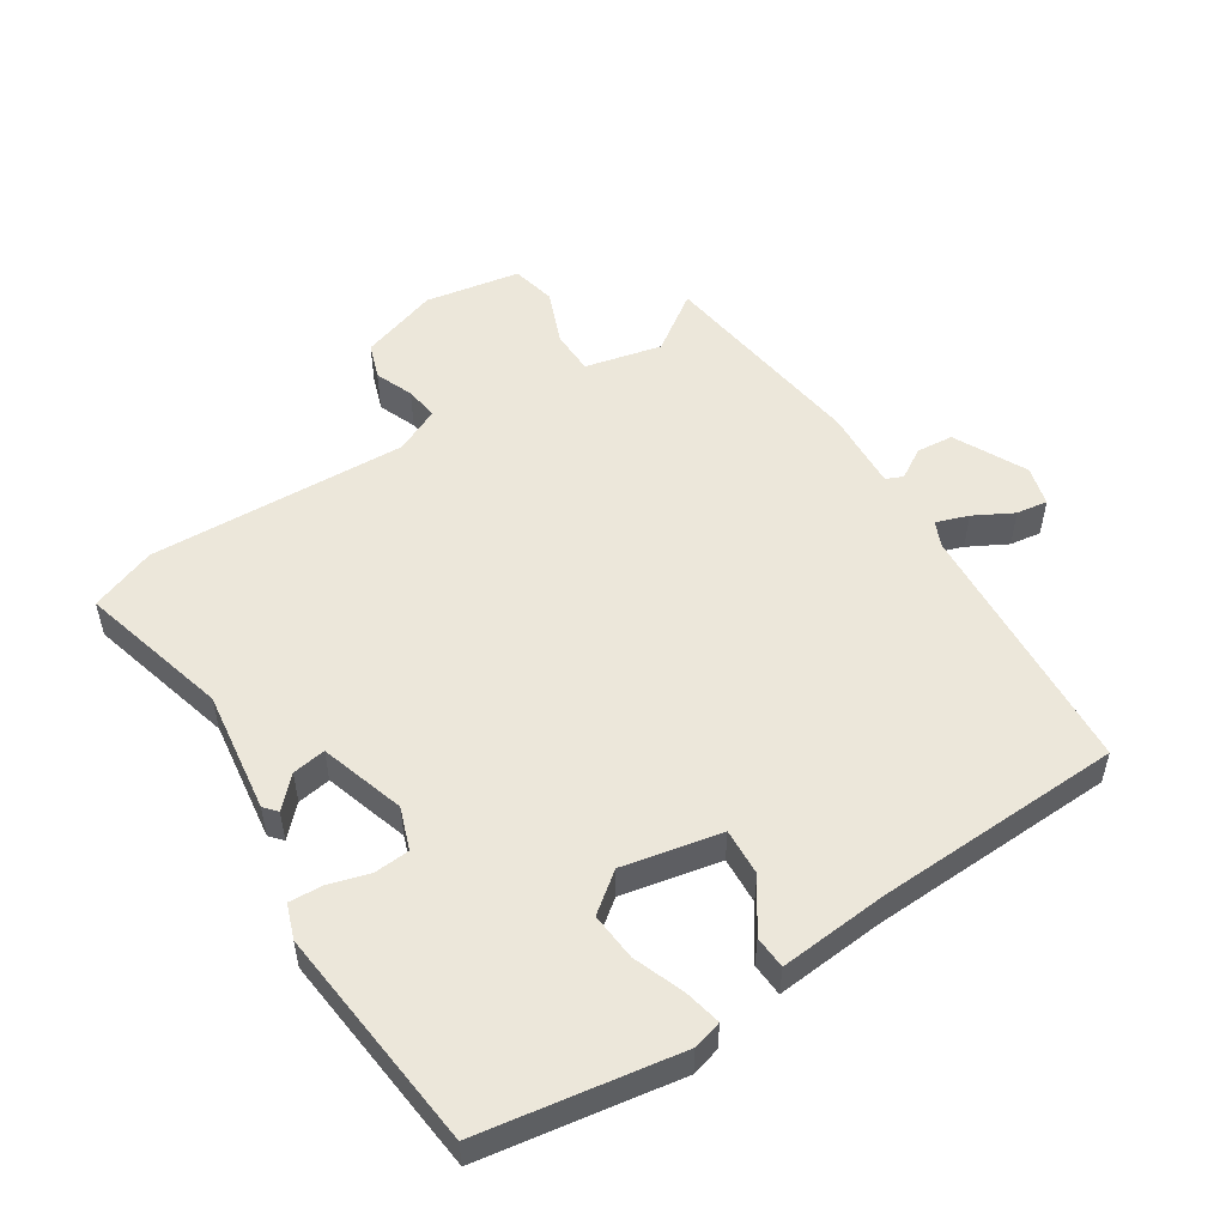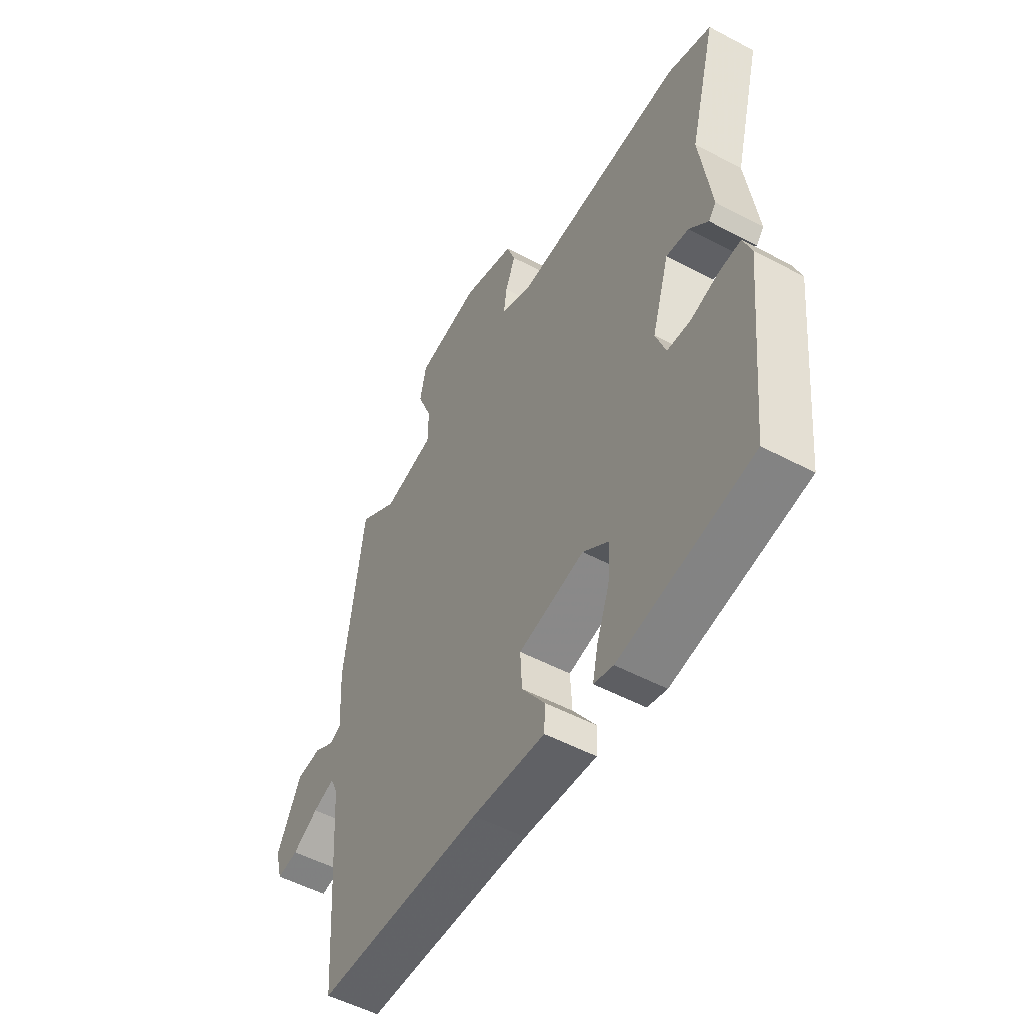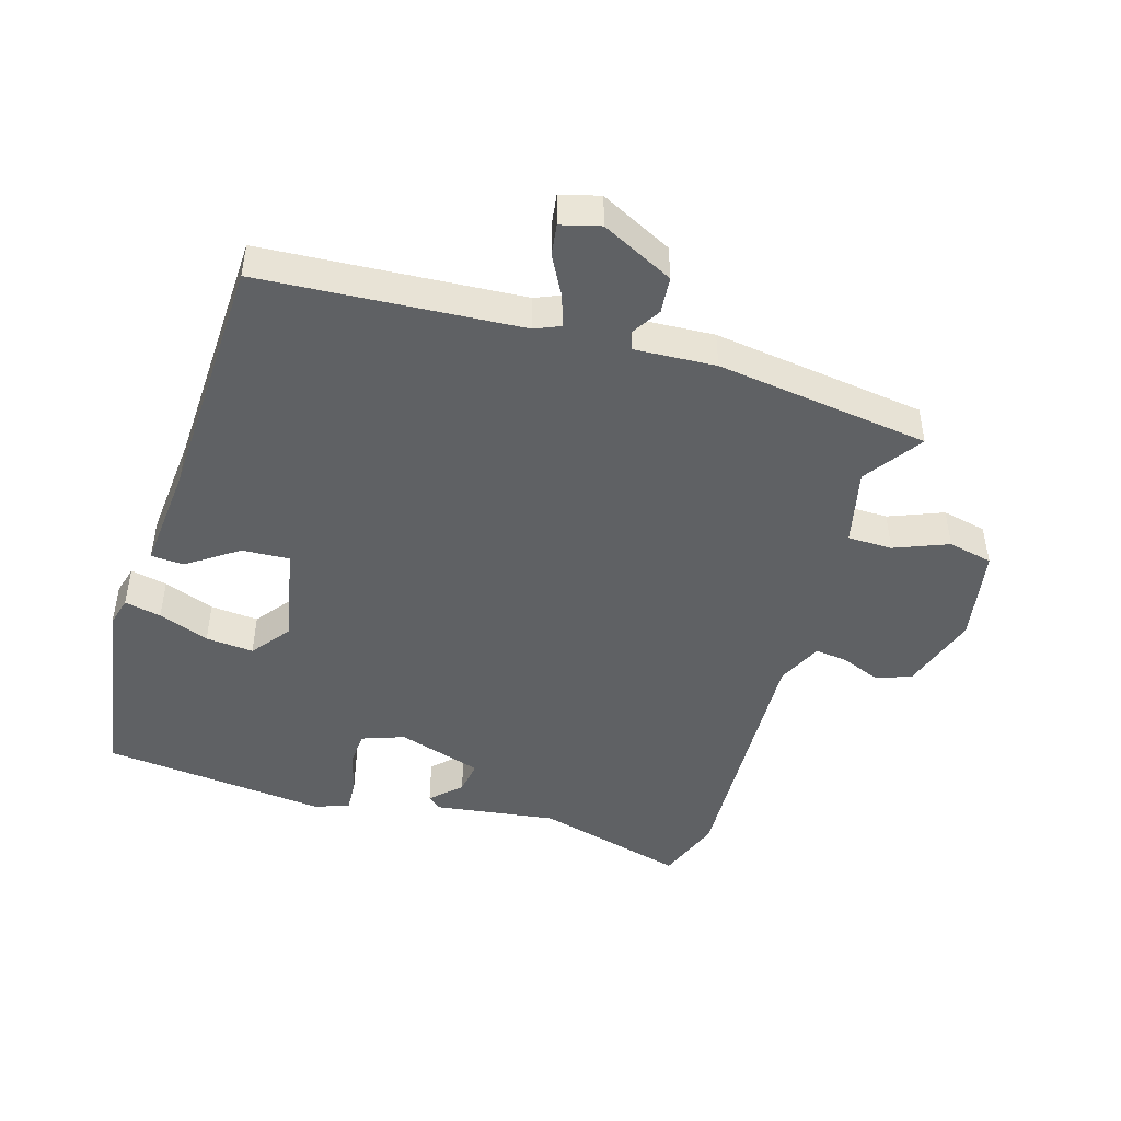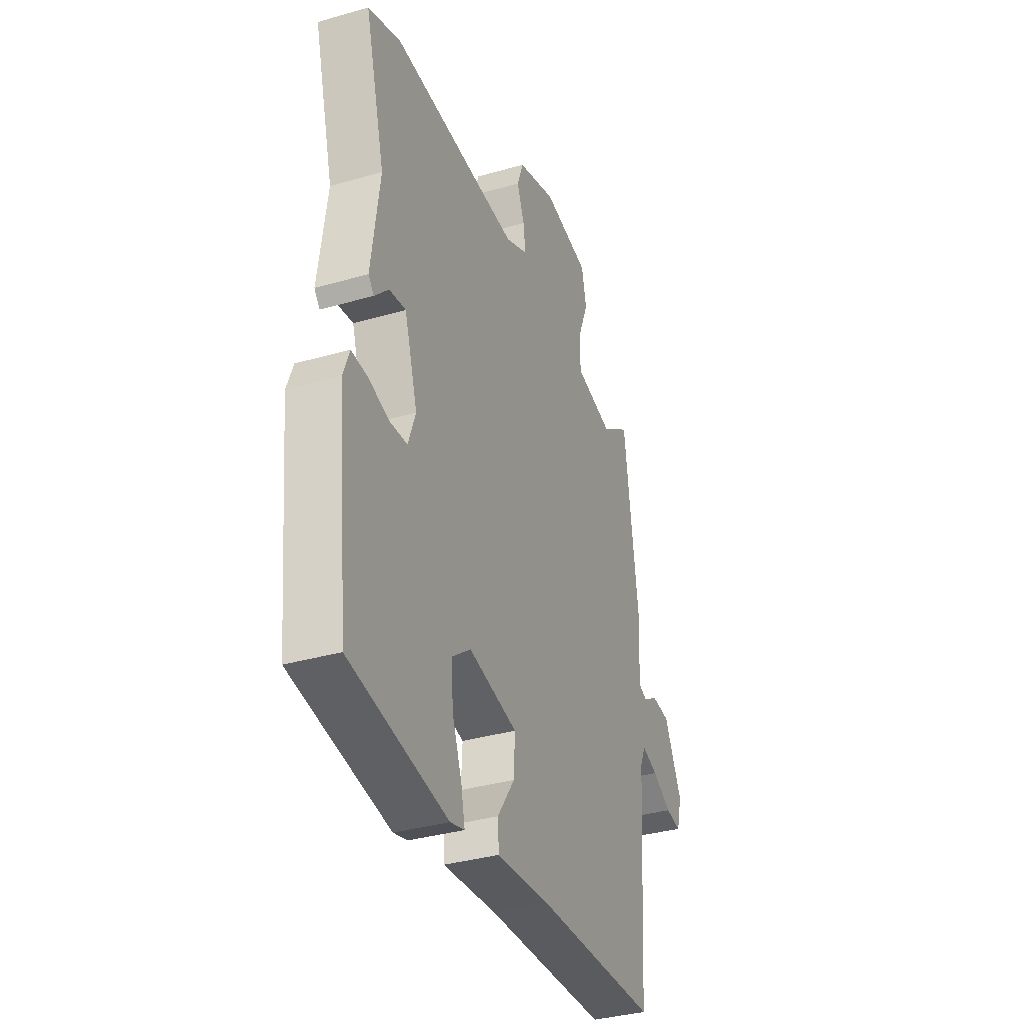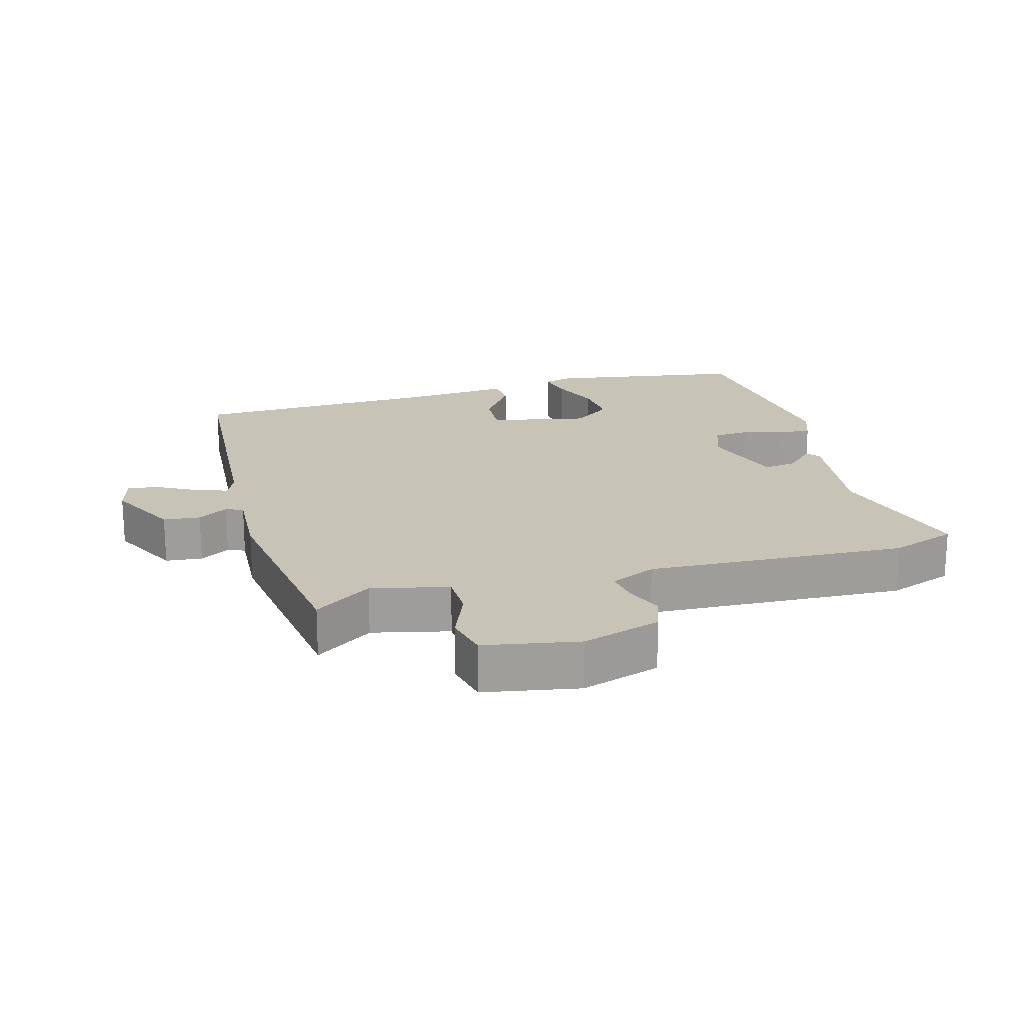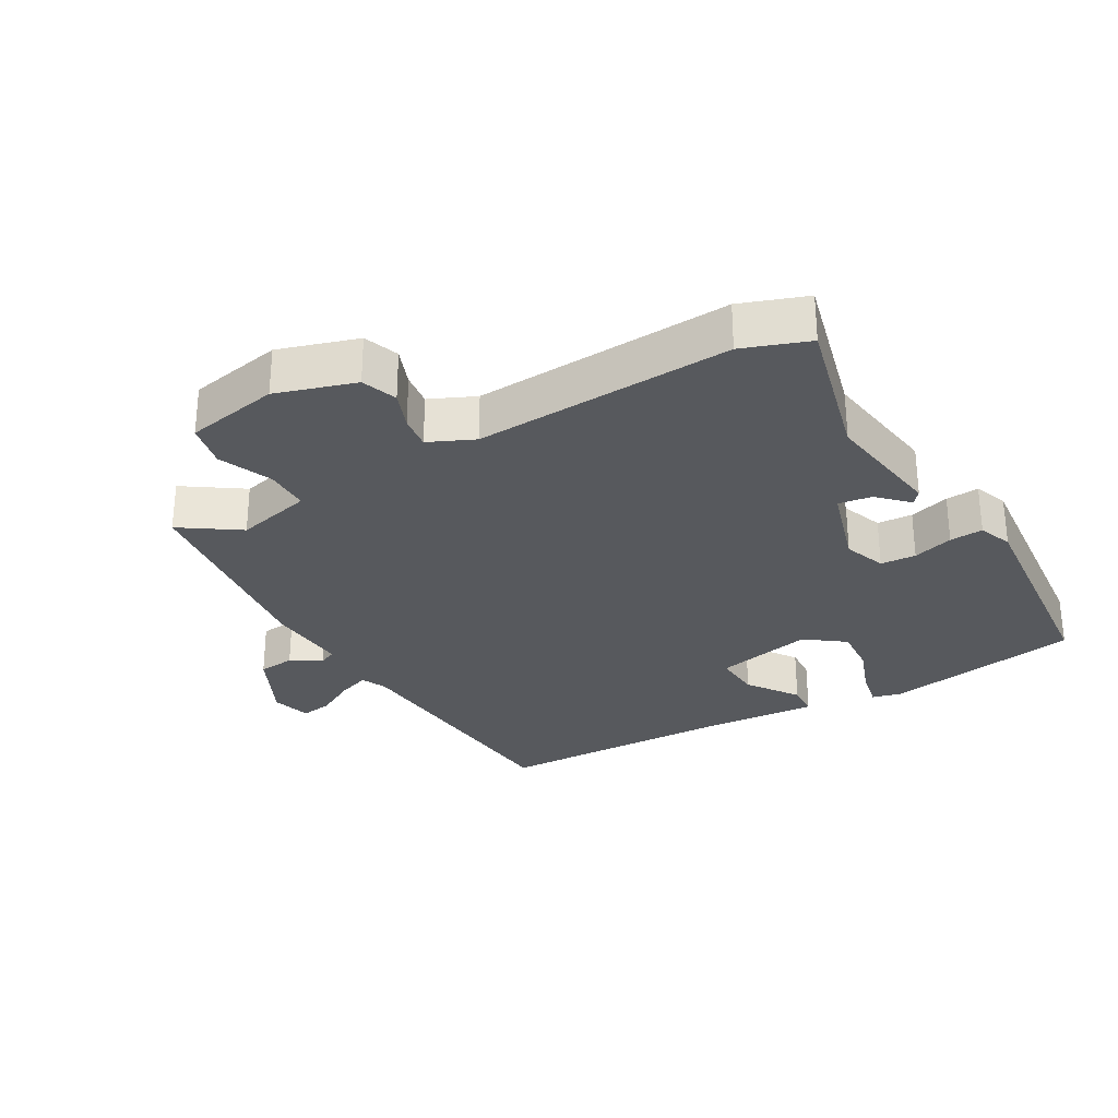
<metadata>
{"format":"obj","ext":"obj","renderer":"f3d","projection":"perspective","resolution":1024,"background":"white","views":[{"elev":52.7,"azim":147.2,"up":"+Y"},{"elev":-52.7,"azim":60.3,"up":"+Z"},{"elev":-46.7,"azim":-106.8,"up":"+Y"},{"elev":-35.4,"azim":110.9,"up":"+Z"},{"elev":19.6,"azim":-15.5,"up":"+Y"},{"elev":-29.3,"azim":30.5,"up":"+Y"}]}
</metadata>
<code>
v -0.486 0.07 0.537
v -0.398 0.07 0.476
v -0.281 0.07 0.503
v -0.28 0.07 0.571
v -0.313 0.07 0.653
v -0.298 0.07 0.721
v -0.154 0.07 0.747
v -0.034 0.07 0.708
v -0.015 0.07 0.654
v -0.038 0.07 0.596
v -0.045 0.07 0.545
v 0.024 0.07 0.513
v 0.418 0.07 0.53
v 0.518 0.07 0.493
v 0.457 0.07 0.264
v 0.483 0.07 0.078
v 0.466 0.07 0.058
v 0.423 0.07 0.102
v 0.372 0.07 0.11
v 0.332 0.07 -0.019
v 0.355 0.07 -0.083
v 0.409 0.07 -0.087
v 0.471 0.07 -0.069
v 0.522 0.07 -0.066
v 0.541 0.07 -0.118
v 0.506 0.07 -0.461
v 0.205 0.07 -0.51
v 0.161 0.07 -0.498
v 0.173 0.07 -0.442
v 0.202 0.07 -0.365
v 0.208 0.07 -0.292
v 0.149 0.07 -0.247
v -0.001 0.07 -0.278
v 0.003 0.07 -0.35
v 0.056 0.07 -0.427
v 0.053 0.07 -0.477
v -0.112 0.07 -0.463
v -0.49 0.07 -0.449
v -0.517 0.07 -0.053
v -0.534 0.07 -0.014
v -0.583 0.07 -0.031
v -0.642 0.07 -0.063
v -0.69 0.07 -0.07
v -0.706 0.07 -0.01
v -0.651 0.07 0.1
v -0.595 0.07 0.105
v -0.549 0.07 0.077
v -0.523 0.07 0.088
v -0.53 0.07 0.211
v -0.486 0 0.537
v -0.398 0 0.476
v -0.281 0 0.503
v -0.28 0 0.571
v -0.313 0 0.653
v -0.298 0 0.721
v -0.154 0 0.747
v -0.034 0 0.708
v -0.015 0 0.654
v -0.038 0 0.596
v -0.045 0 0.545
v 0.024 0 0.513
v 0.418 0 0.53
v 0.518 0 0.493
v 0.457 0 0.264
v 0.483 0 0.078
v 0.466 0 0.058
v 0.423 0 0.102
v 0.372 0 0.11
v 0.332 0 -0.019
v 0.355 0 -0.083
v 0.409 0 -0.087
v 0.471 0 -0.069
v 0.522 0 -0.066
v 0.541 0 -0.118
v 0.506 0 -0.461
v 0.205 0 -0.51
v 0.161 0 -0.498
v 0.173 0 -0.442
v 0.202 0 -0.365
v 0.208 0 -0.292
v 0.149 0 -0.247
v -0.001 0 -0.278
v 0.003 0 -0.35
v 0.056 0 -0.427
v 0.053 0 -0.477
v -0.112 0 -0.463
v -0.49 0 -0.449
v -0.517 0 -0.053
v -0.534 0 -0.014
v -0.583 0 -0.031
v -0.642 0 -0.063
v -0.69 0 -0.07
v -0.706 0 -0.01
v -0.651 0 0.1
v -0.595 0 0.105
v -0.549 0 0.077
v -0.523 0 0.088
v -0.53 0 0.211
f 48 49 1 2
f 44 45 46 47
f 44 47 48
f 41 42 43 44
f 40 41 44 48
f 39 40 48 2
f 37 38 39 2
f 34 35 36 37
f 33 34 37 2
f 27 28 29 30
f 27 30 31
f 26 27 31
f 25 26 31 32
f 22 23 24 25
f 21 22 25 32
f 15 16 17 18
f 15 18 19
f 12 13 14 15
f 11 12 15 19
f 7 8 9 10
f 7 10 11
f 4 5 6 7
f 3 4 7 11
f 20 21 32 33
f 11 19 20 33
f 2 3 11 33
f 51 50 98 97
f 96 95 94 93
f 97 96 93
f 93 92 91 90
f 97 93 90 89
f 51 97 89 88
f 51 88 87 86
f 86 85 84 83
f 51 86 83 82
f 79 78 77 76
f 80 79 76
f 80 76 75
f 81 80 75 74
f 74 73 72 71
f 81 74 71 70
f 67 66 65 64
f 68 67 64
f 64 63 62 61
f 68 64 61 60
f 59 58 57 56
f 60 59 56
f 56 55 54 53
f 60 56 53 52
f 82 81 70 69
f 82 69 68 60
f 82 60 52 51
f 1 50 51 2
f 2 51 52 3
f 3 52 53 4
f 4 53 54 5
f 5 54 55 6
f 6 55 56 7
f 7 56 57 8
f 8 57 58 9
f 9 58 59 10
f 10 59 60 11
f 11 60 61 12
f 12 61 62 13
f 13 62 63 14
f 14 63 64 15
f 15 64 65 16
f 16 65 66 17
f 17 66 67 18
f 18 67 68 19
f 19 68 69 20
f 20 69 70 21
f 21 70 71 22
f 22 71 72 23
f 23 72 73 24
f 24 73 74 25
f 25 74 75 26
f 26 75 76 27
f 27 76 77 28
f 28 77 78 29
f 29 78 79 30
f 30 79 80 31
f 31 80 81 32
f 32 81 82 33
f 33 82 83 34
f 34 83 84 35
f 35 84 85 36
f 36 85 86 37
f 37 86 87 38
f 38 87 88 39
f 39 88 89 40
f 40 89 90 41
f 41 90 91 42
f 42 91 92 43
f 43 92 93 44
f 44 93 94 45
f 45 94 95 46
f 46 95 96 47
f 47 96 97 48
f 48 97 98 49
f 49 98 50 1

</code>
